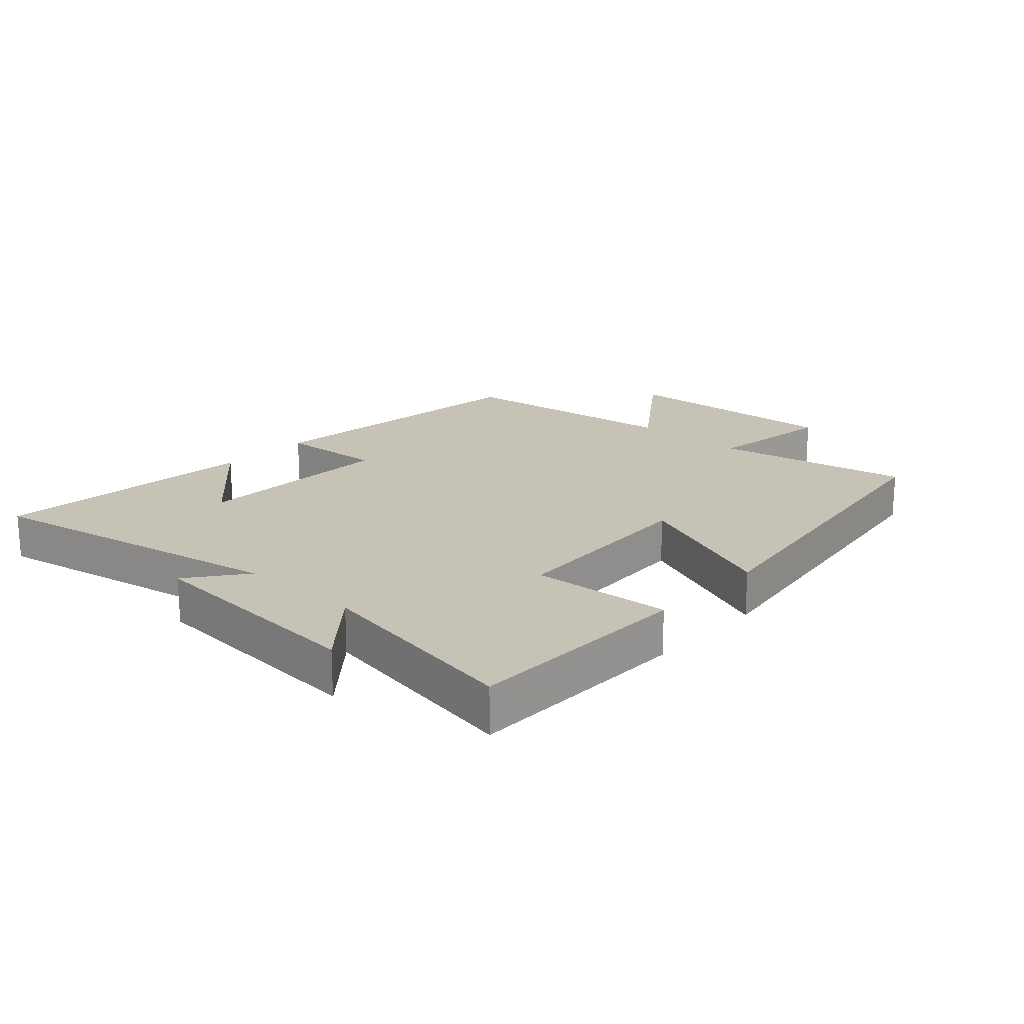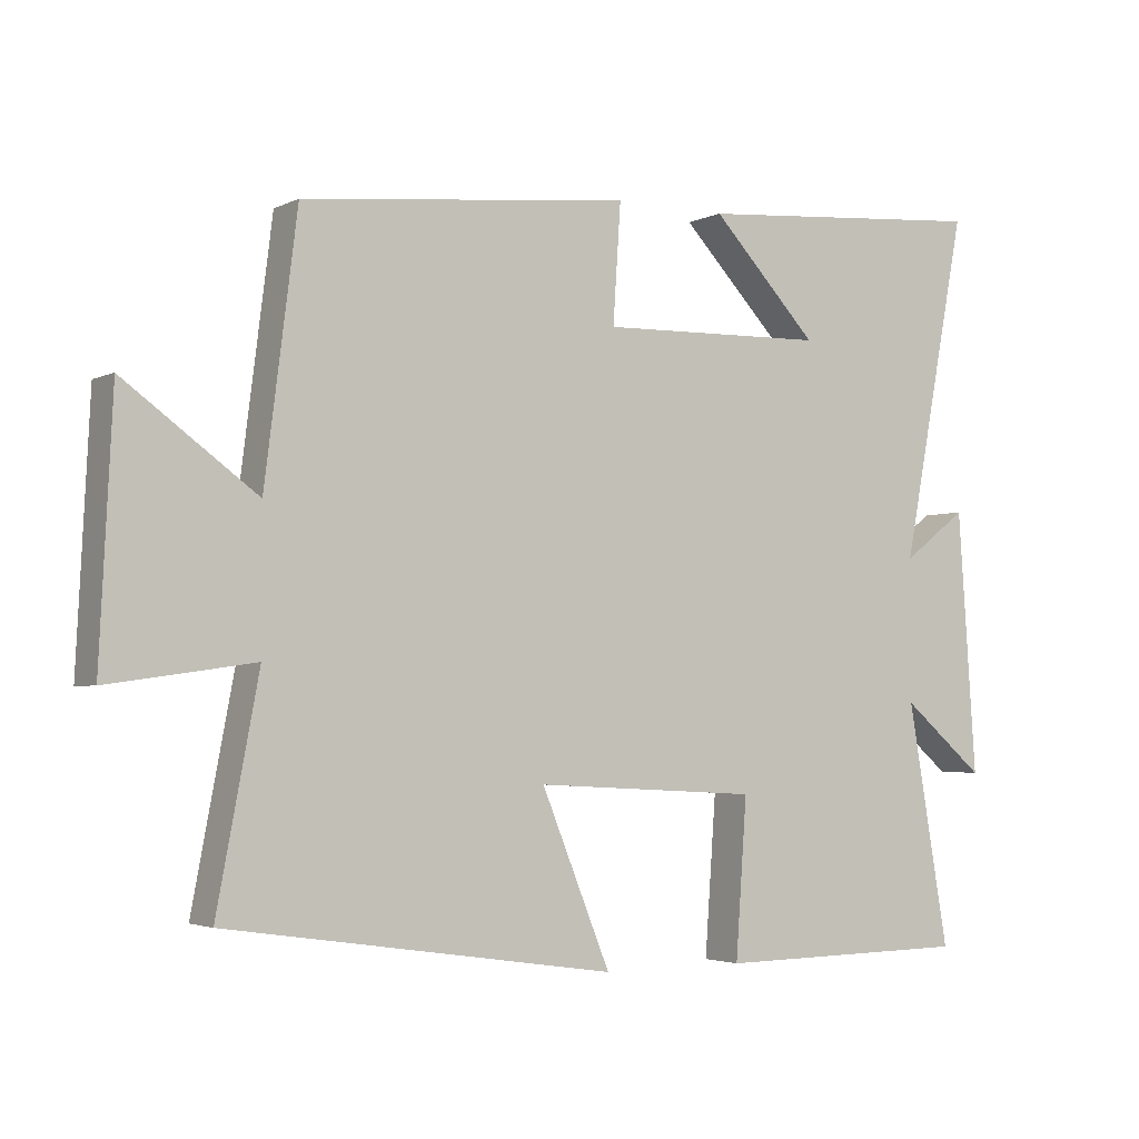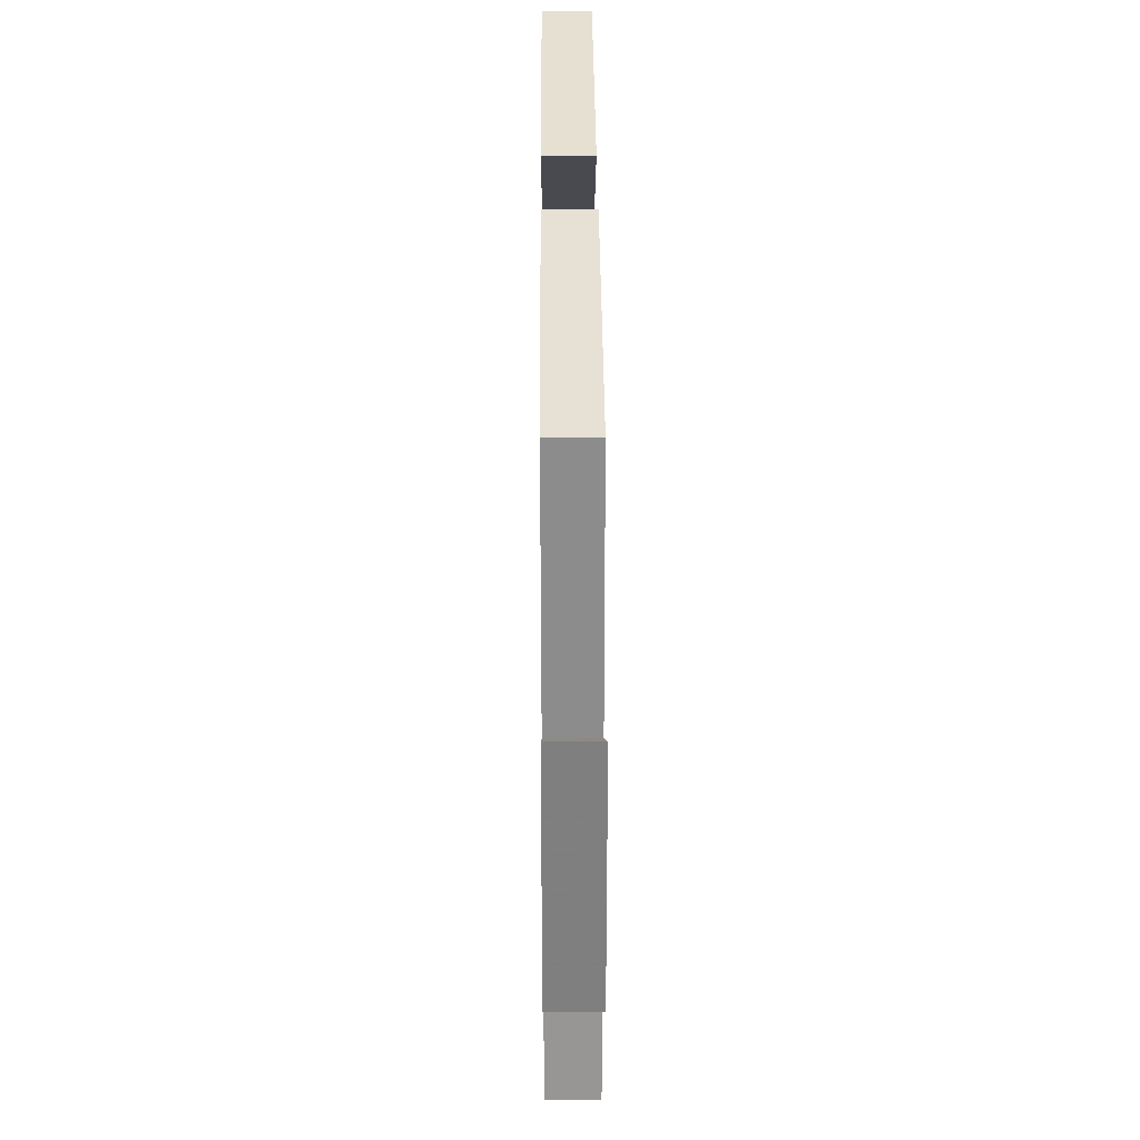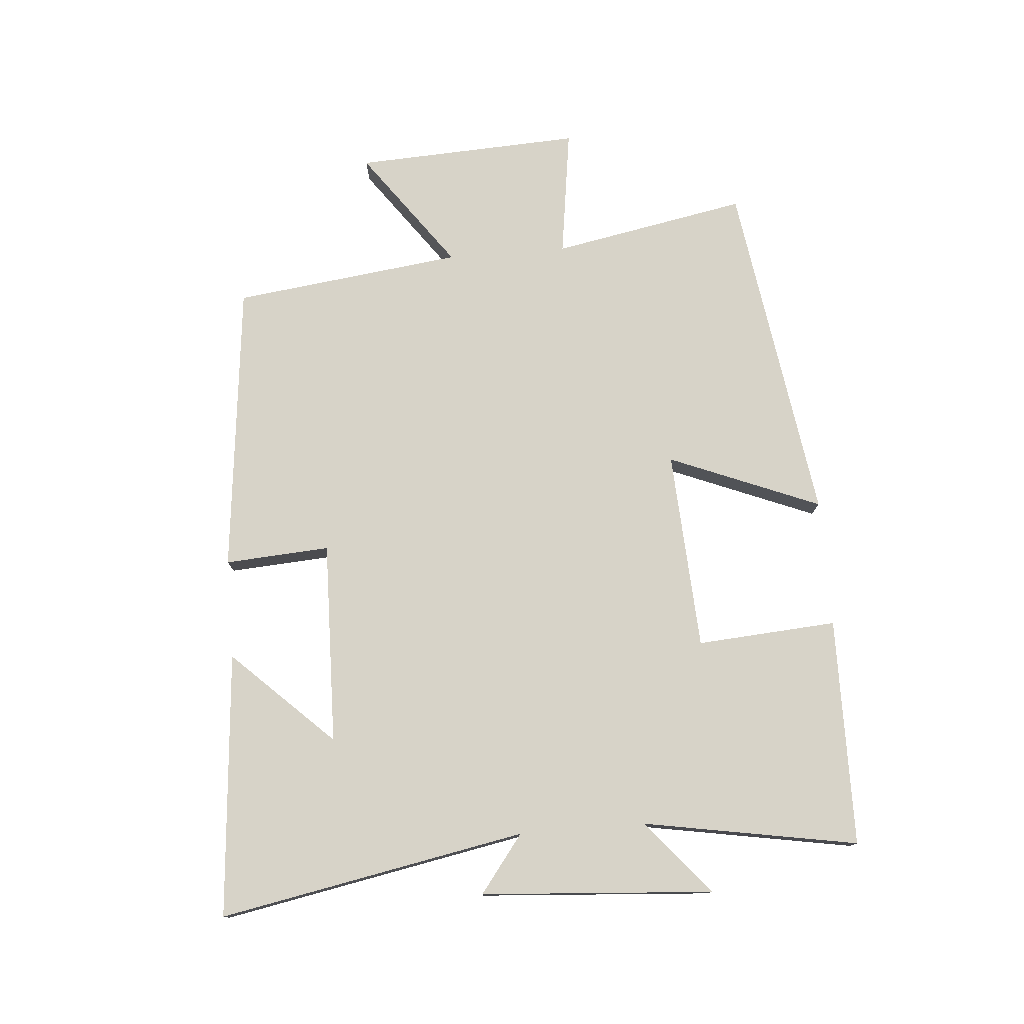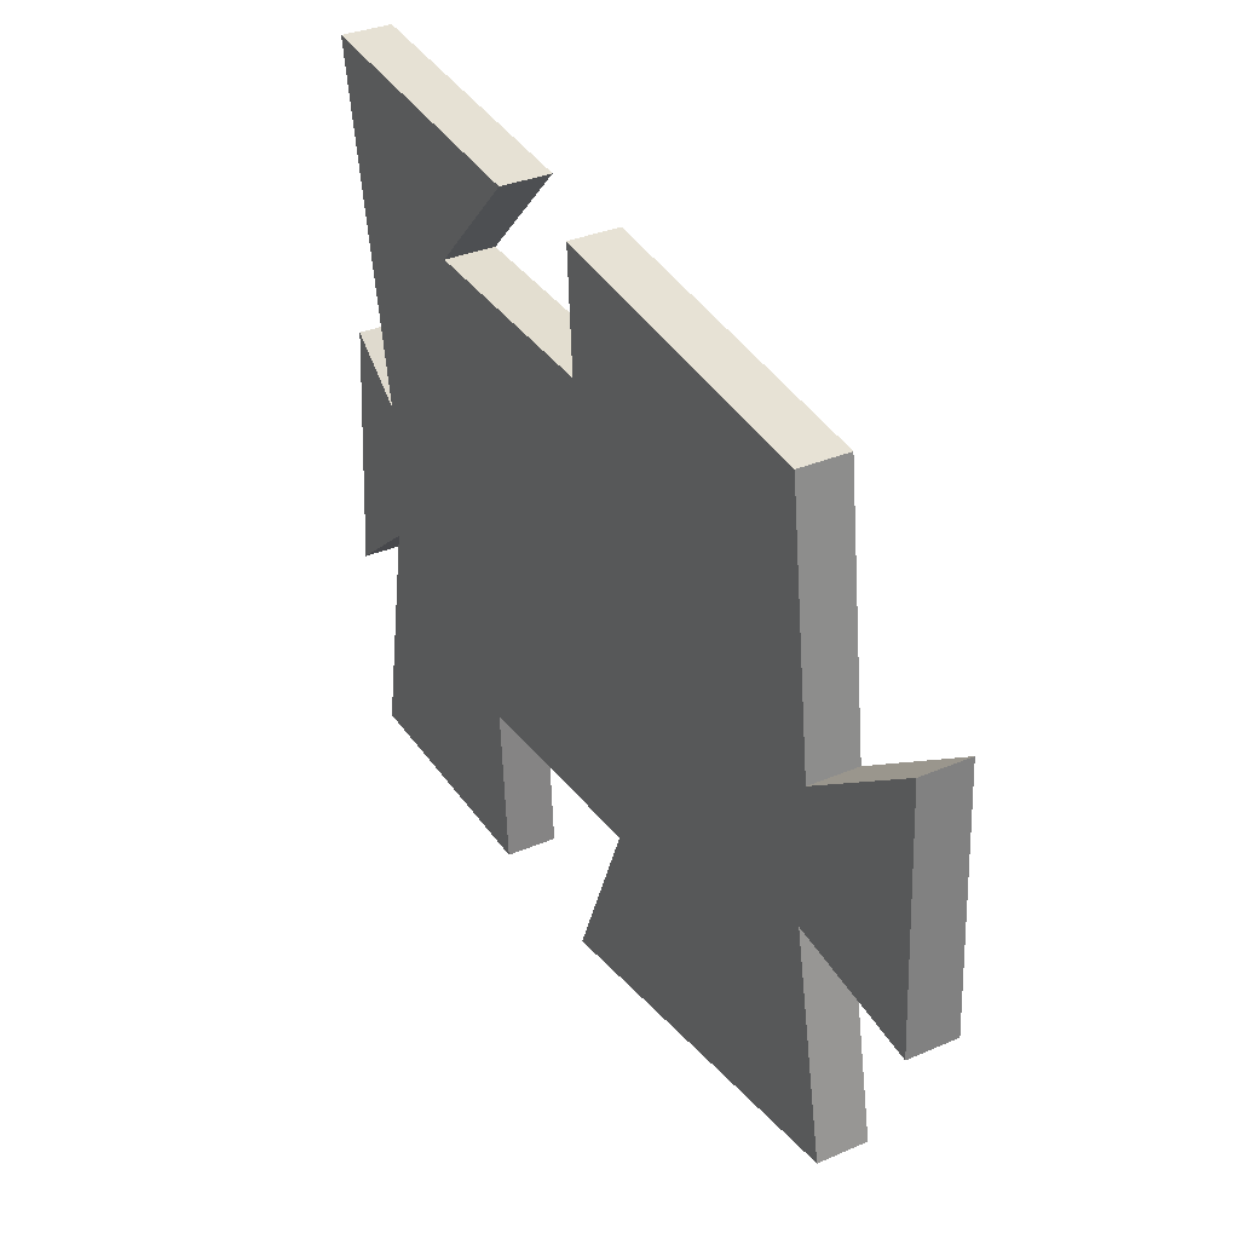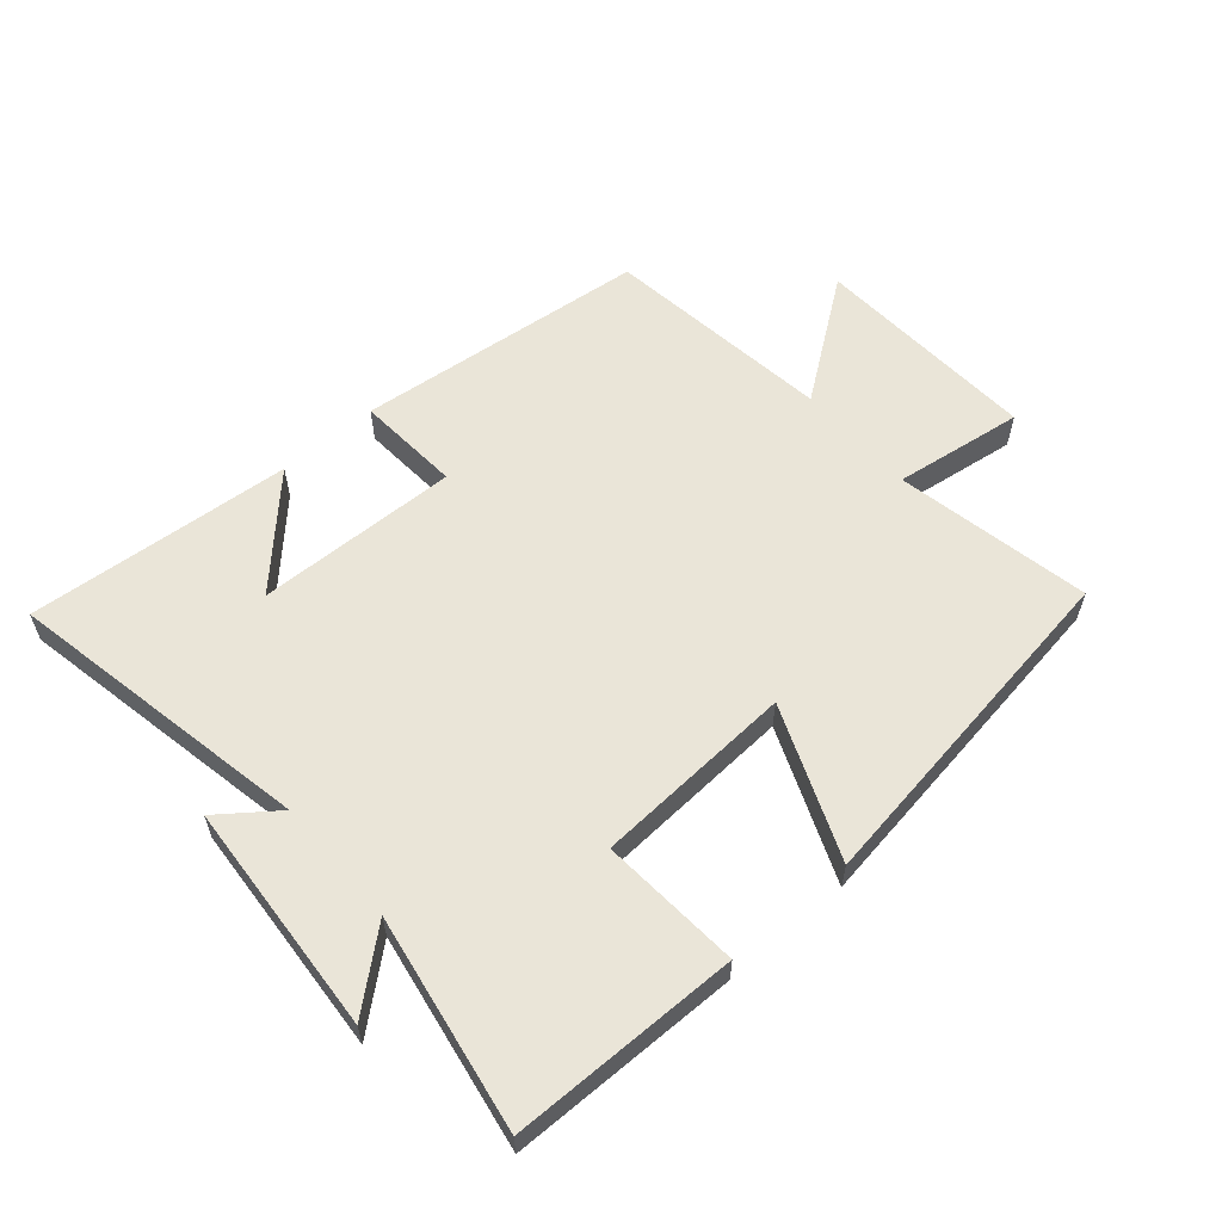
<metadata>
{"format":"obj","ext":"obj","renderer":"f3d","projection":"perspective","resolution":1024,"background":"white","views":[{"elev":19.3,"azim":132.5,"up":"+Y"},{"elev":-3.2,"azim":-32.6,"up":"+Z"},{"elev":33.0,"azim":-90.4,"up":"+Z"},{"elev":76.7,"azim":85.4,"up":"+Y"},{"elev":34.3,"azim":-119.8,"up":"+Z"},{"elev":58.7,"azim":139.1,"up":"+Y"}]}
</metadata>
<code>
v 0.559 0.07 -0.496
v 0.196 0.07 -0.5
v 0.212 0.07 -0.277
v -0.106 0.07 -0.259
v -0.008 0.07 -0.5
v -0.559 0.07 -0.418
v -0.5 0.07 -0.108
v -0.706 0.07 -0.137
v -0.688 0.07 0.223
v -0.5 0.07 0.086
v -0.454 0.07 0.451
v 0.012 0.07 0.5
v 0.001 0.07 0.333
v 0.323 0.07 0.341
v 0.172 0.07 0.5
v 0.593 0.07 0.534
v 0.5 0.07 0.047
v 0.591 0.07 0.116
v 0.617 0.07 -0.254
v 0.5 0.07 -0.155
v 0.559 0 -0.496
v 0.196 0 -0.5
v 0.212 0 -0.277
v -0.106 0 -0.259
v -0.008 0 -0.5
v -0.559 0 -0.418
v -0.5 0 -0.108
v -0.706 0 -0.137
v -0.688 0 0.223
v -0.5 0 0.086
v -0.454 0 0.451
v 0.012 0 0.5
v 0.001 0 0.333
v 0.323 0 0.341
v 0.172 0 0.5
v 0.593 0 0.534
v 0.5 0 0.047
v 0.591 0 0.116
v 0.617 0 -0.254
v 0.5 0 -0.155
f 17 18 19 20
f 14 15 16
f 14 16 17
f 13 14 17 20
f 10 11 12 13
f 7 8 9 10
f 7 10 13 20
f 4 5 6 7
f 3 4 7 20
f 1 2 3 20
f 40 39 38 37
f 36 35 34
f 37 36 34
f 40 37 34 33
f 33 32 31 30
f 30 29 28 27
f 40 33 30 27
f 27 26 25 24
f 40 27 24 23
f 40 23 22 21
f 1 21 22 2
f 2 22 23 3
f 3 23 24 4
f 4 24 25 5
f 5 25 26 6
f 6 26 27 7
f 7 27 28 8
f 8 28 29 9
f 9 29 30 10
f 10 30 31 11
f 11 31 32 12
f 12 32 33 13
f 13 33 34 14
f 14 34 35 15
f 15 35 36 16
f 16 36 37 17
f 17 37 38 18
f 18 38 39 19
f 19 39 40 20
f 20 40 21 1

</code>
